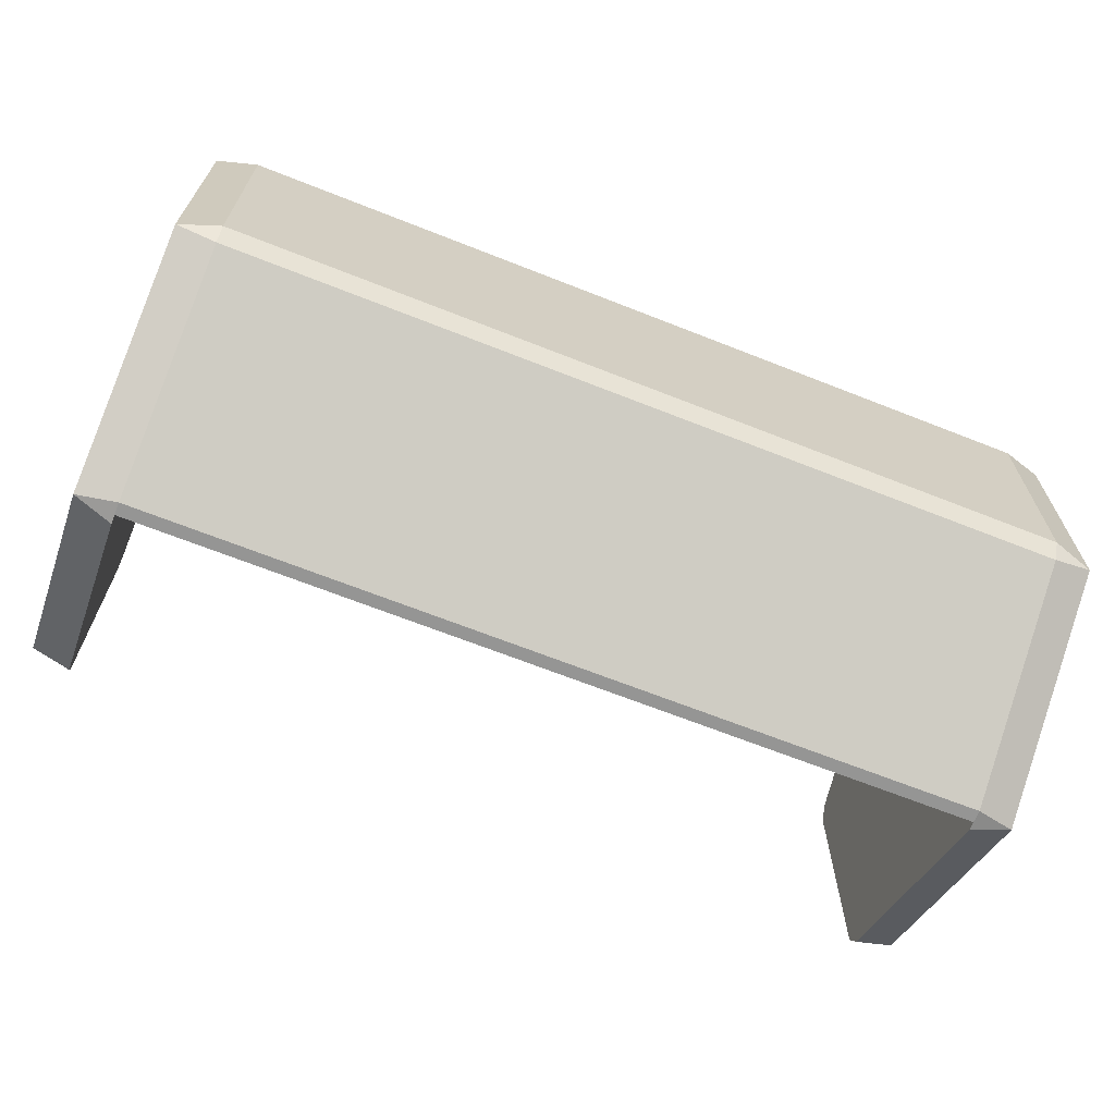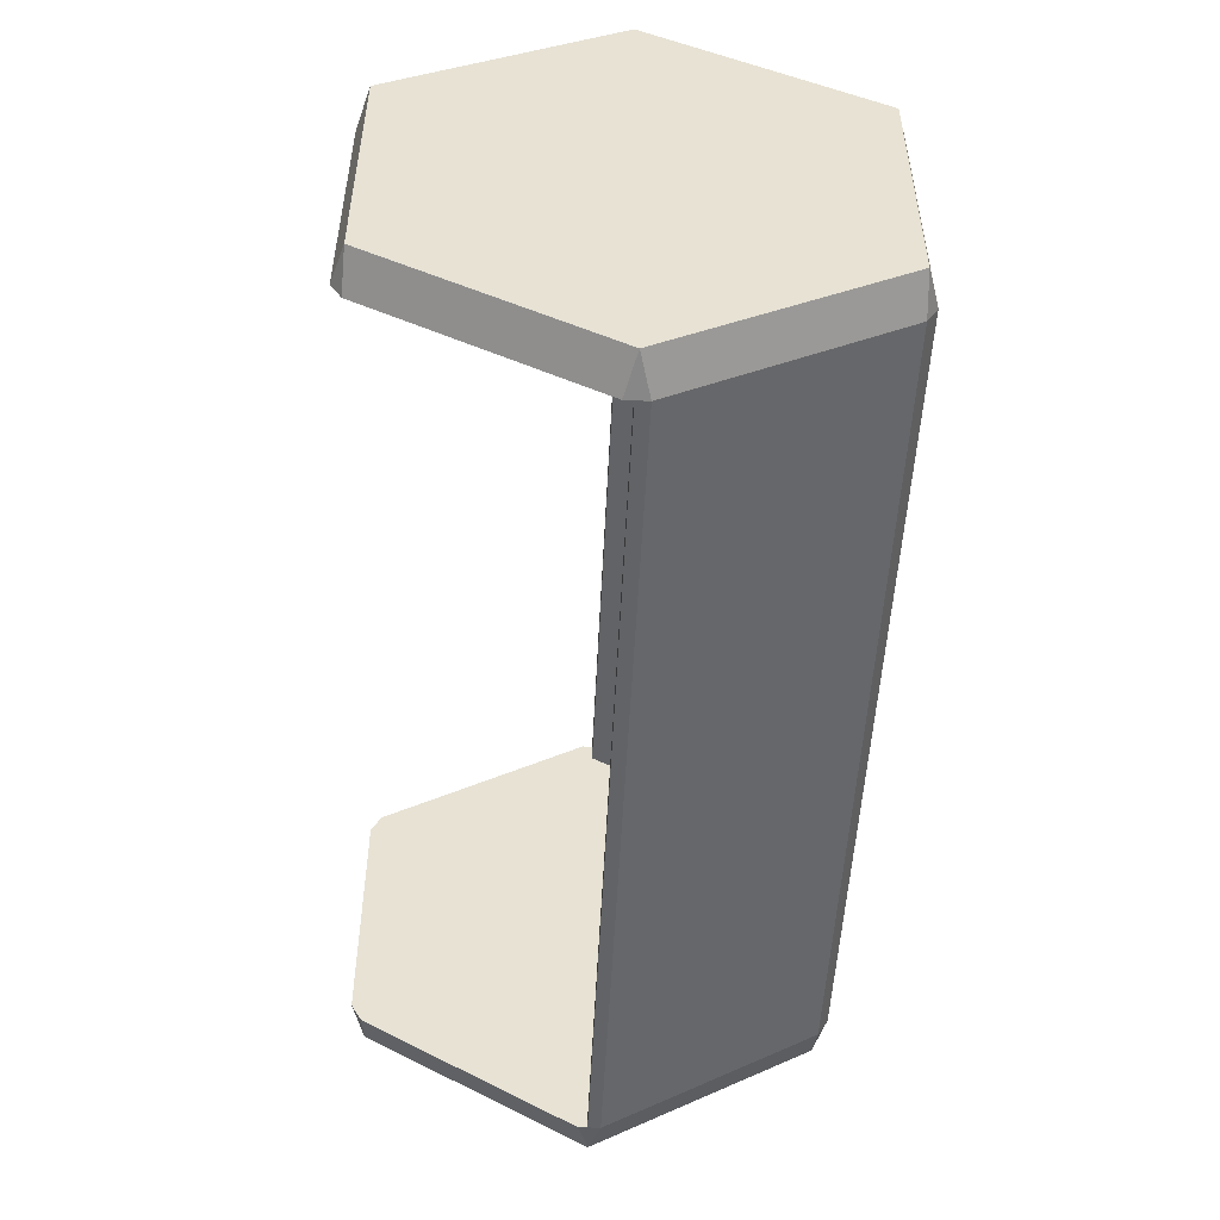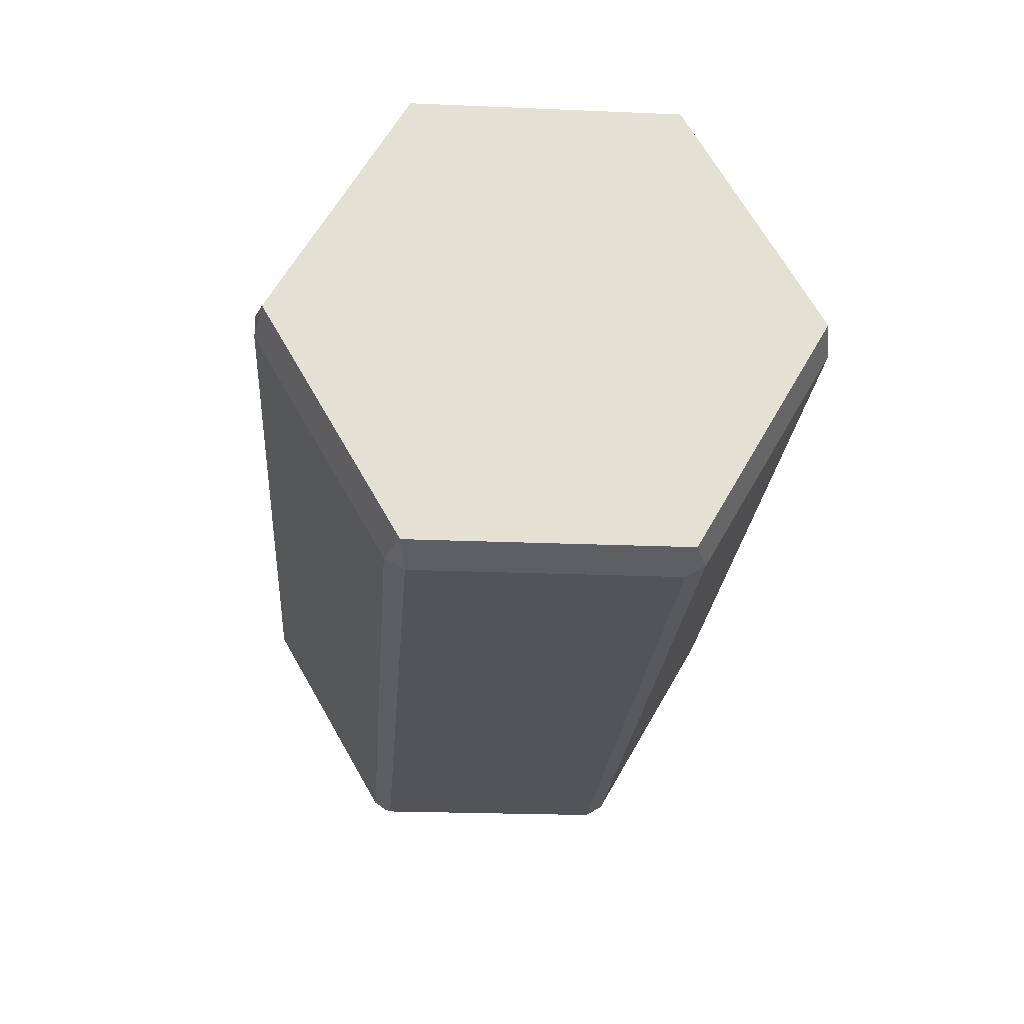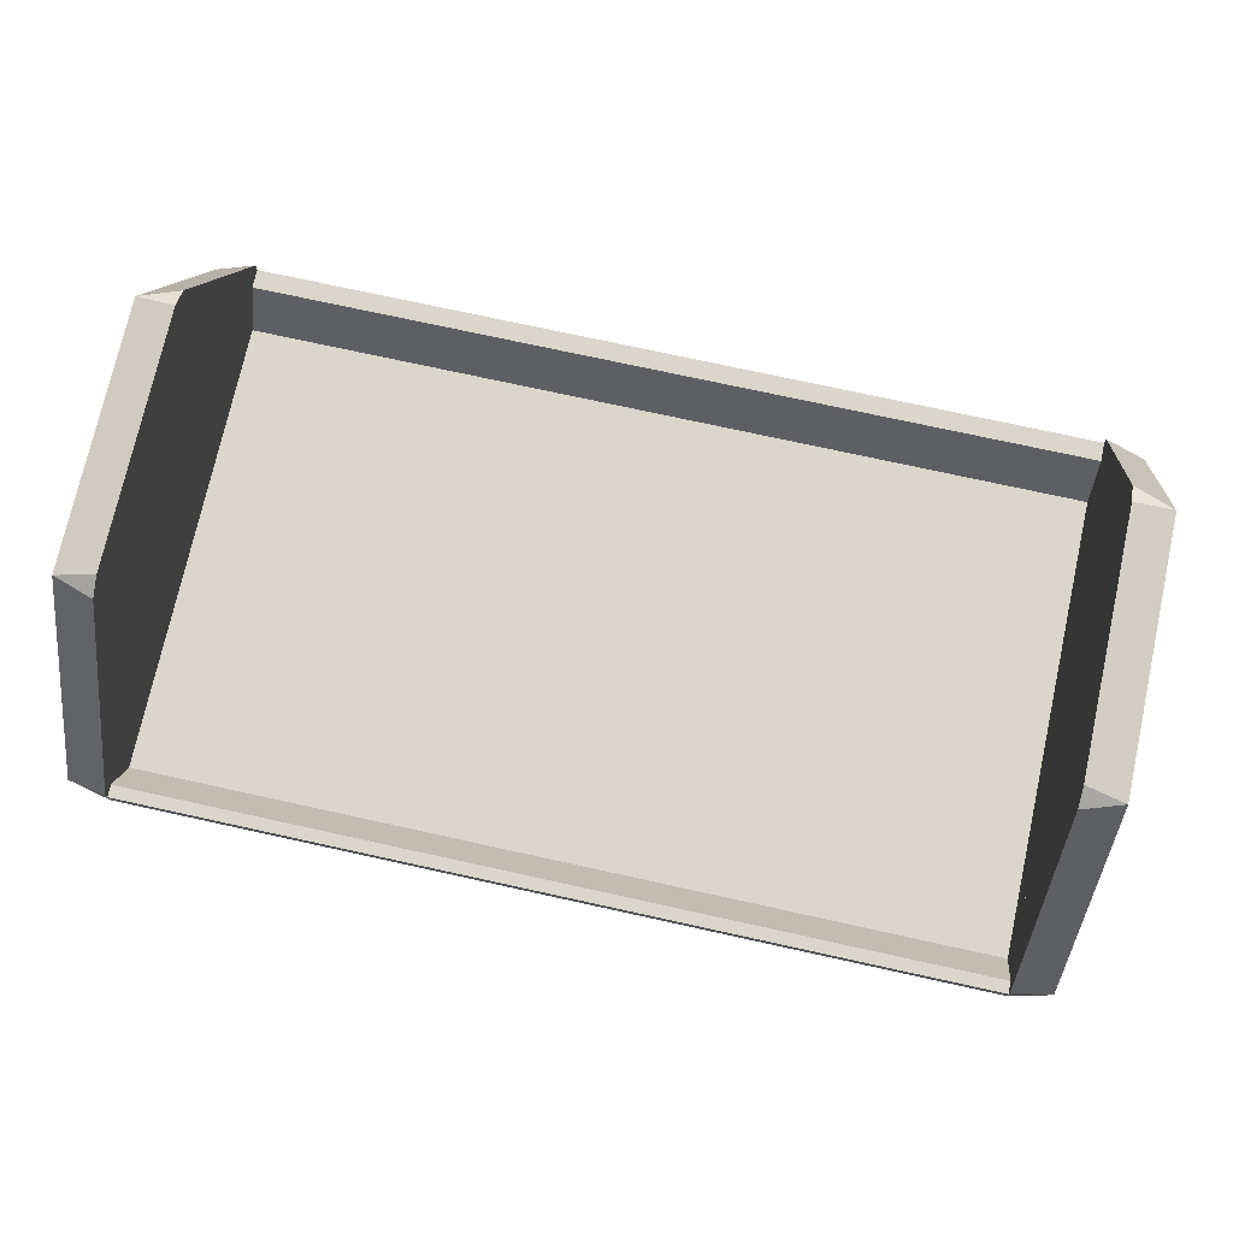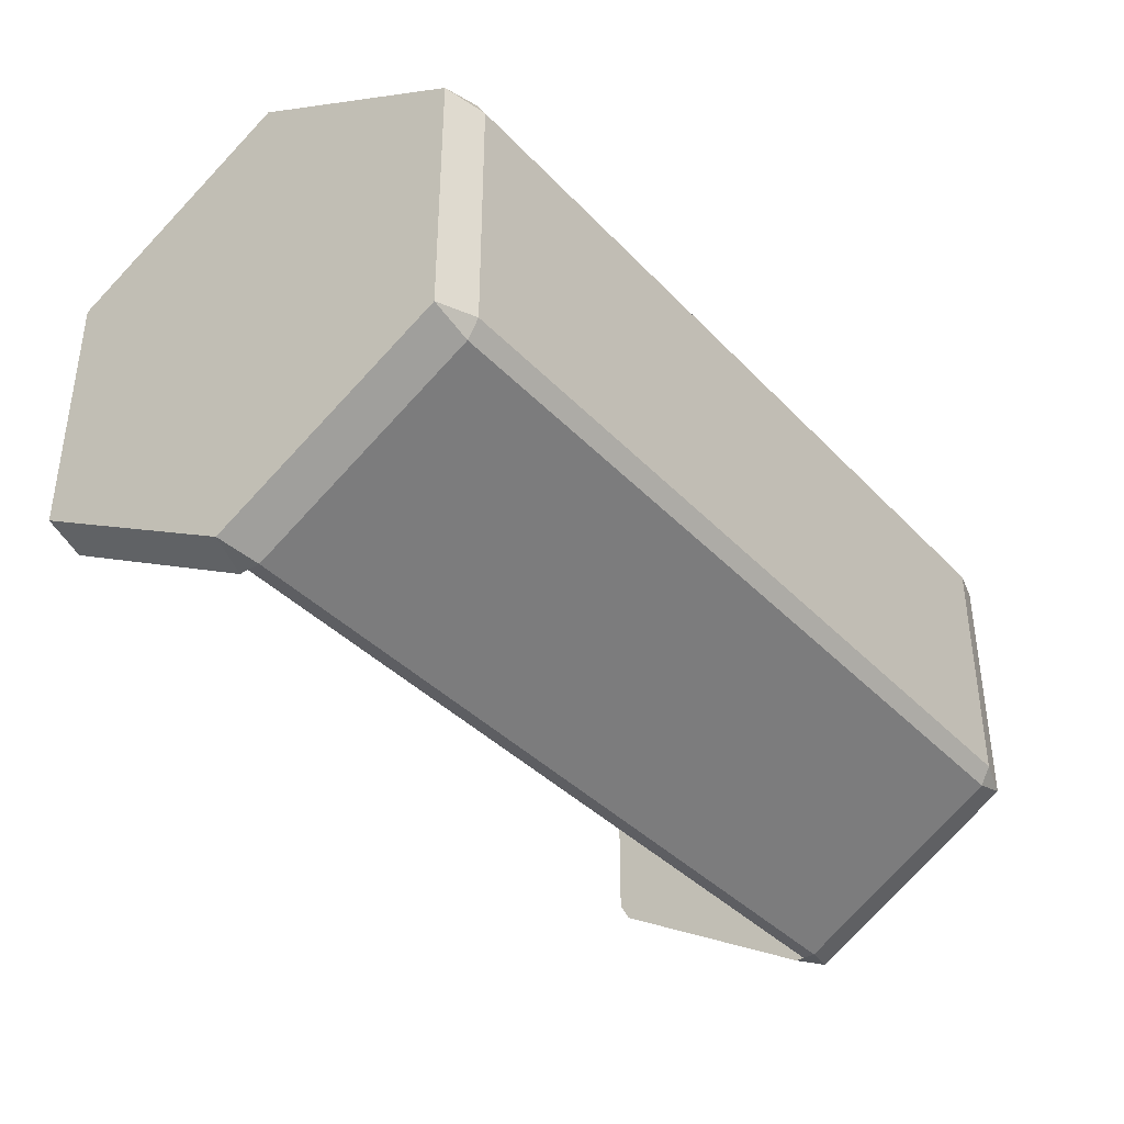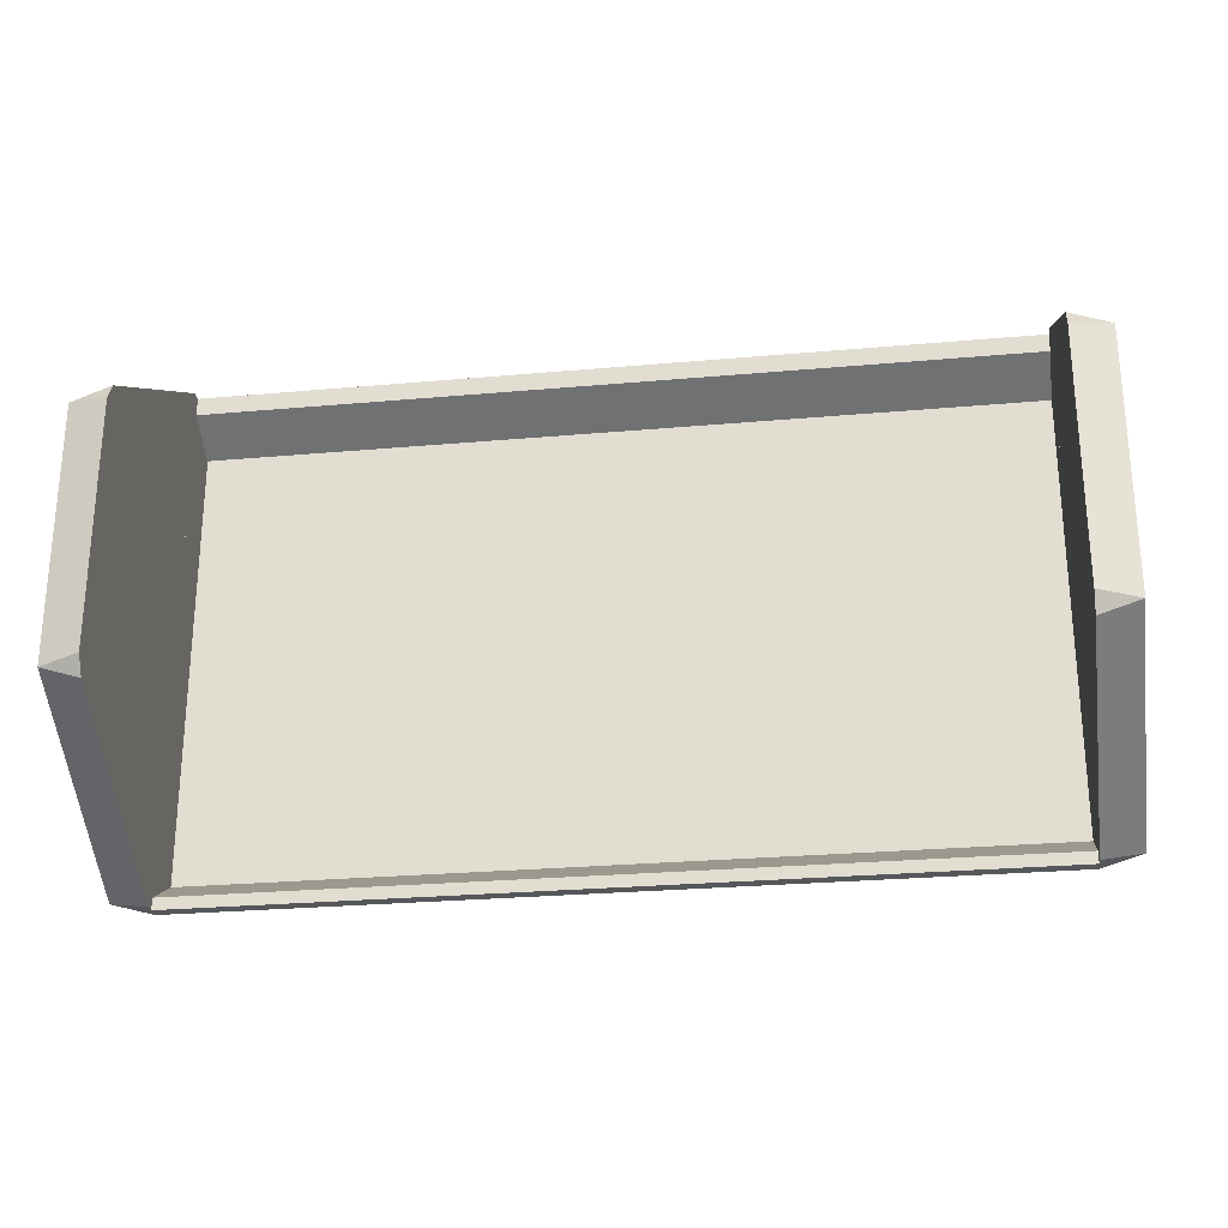
<metadata>
{"format":"obj","ext":"obj","renderer":"f3d","projection":"perspective","resolution":1024,"background":"white","views":[{"elev":-67.4,"azim":-21.6,"up":"+Z"},{"elev":-50.8,"azim":-92.7,"up":"+Z"},{"elev":-23.2,"azim":-94.1,"up":"+Y"},{"elev":73.9,"azim":-167.6,"up":"+Y"},{"elev":-38.3,"azim":-52.3,"up":"+Z"},{"elev":-26.7,"azim":-172.0,"up":"+Z"}]}
</metadata>
<code>
o Cylinder
v -0.9125 -0.02383 -0.5862
v 1 -0 -0.5682
v 0.9125 -0.02383 -0.5862
v -1 -0.4921 -0.2841
v -0.9125 -0.4958 -0.3138
v -0.9125 -0.5196 -0.2725
v 1 -0.4921 -0.2841
v 0.9125 -0.5196 -0.2725
v 0.9125 -0.4958 -0.3138
v -1 -0.4921 0.2841
v -0.9125 -0.5196 0.2725
v -0.9125 -0.4958 0.3138
v 1 -0.4921 0.2841
v 0.9125 -0.4958 0.3138
v 0.9125 -0.5196 0.2725
v -1 0 0.5682
v -0.9125 -0.02383 0.5862
v 1 0 0.5682
v 0.9125 -0.02383 0.5862
v -0.9125 0.001414 0.5862
v 0.9125 0.000711 0.5862
v -1 0 -0.5682
v -0.9125 0.003947 -0.5862
v 0.9125 0.003947 -0.5862
v -0.9125 -0.5196 0.2532
v -1 -0.4921 0.264
v 0.9125 -0.5196 0.2532
v 1 -0.4921 0.264
v 1 0 0.5279
v -1 0 0.5279
v 0.9125 0.000826 0.5447
v -0.9125 0.001504 0.5447
v -1 -0.4921 -0.2715
v 0.9125 -0.5196 -0.2603
v 1 -0 -0.5429
v 0.9125 0.003875 -0.5601
v -0.9125 0.00389 -0.5601
v -0.9125 -0.5196 -0.2603
v 1 -0.4921 -0.2715
v -1 0 -0.5429
v 0.9125 -0.06045 0.5103
v 0.9125 -0.05776 -0.5248
v -0.9125 -0.05775 -0.5248
v -0.9125 -0.05986 0.5103
f 14 17 12
f 27 11 25
f 29 13 28
f 3 5 1
f 2 3 24
f 4 5 6
f 7 8 9
f 10 11 12
f 13 14 15
f 16 17 20
f 5 22 1
f 3 7 9
f 6 9 8
f 11 26 25
f 8 39 34
f 12 15 14
f 17 10 12
f 14 18 19
f 40 4 33
f 21 19 18
f 21 17 19
f 24 1 23
f 23 1 22
f 36 2 24
f 37 22 40
f 16 32 30
f 18 31 21
f 30 10 16
f 15 28 13
f 38 26 33
f 39 29 28
f 34 25 38
f 8 38 6
f 7 35 39
f 6 33 4
f 32 40 30
f 31 35 36
f 30 33 26
f 34 28 27
f 41 34 27
f 44 38 25
f 21 32 20
f 37 24 23
f 41 25 44
f 36 43 42
f 42 38 34
f 31 44 32
f 32 43 44
f 31 42 41
f 14 19 17
f 27 15 11
f 29 18 13
f 3 9 5
f 5 4 22
f 3 2 7
f 6 5 9
f 11 10 26
f 8 7 39
f 12 11 15
f 17 16 10
f 14 13 18
f 40 22 4
f 21 20 17
f 24 3 1
f 36 35 2
f 37 23 22
f 16 20 32
f 18 29 31
f 30 26 10
f 15 27 28
f 38 25 26
f 39 35 29
f 34 27 25
f 8 34 38
f 7 2 35
f 6 38 33
f 32 37 40
f 31 29 35
f 30 40 33
f 34 39 28
f 41 42 34
f 44 43 38
f 21 31 32
f 37 36 24
f 41 27 25
f 36 37 43
f 42 43 38
f 31 41 44
f 32 37 43
f 31 36 42
o Cylinder.001_Cylinder.003
v 1 -0 -0.5682
v -1 0 0.5682
v 1 0 0.5682
v -0.9125 0.001414 0.5862
v 0.9125 0.000711 0.5862
v -1 0 -0.5682
v -0.9125 0.02383 -0.5862
v 0.9125 0.02383 -0.5862
v -0.9125 0.02383 0.5862
v 0.9125 0.02383 0.5862
v -1 0.4921 0.2841
v -0.9125 0.4958 0.3138
v -0.9125 0.5196 0.2725
v 1 0.4921 0.2841
v 0.9125 0.5196 0.2725
v 0.9125 0.4958 0.3138
v -1 0.4921 -0.2841
v -0.9125 0.5196 -0.2725
v -0.9125 0.4958 -0.3138
v 1 0.4921 -0.2841
v 0.9125 0.4958 -0.3138
v 0.9125 0.5196 -0.2725
v -0.9125 0.003947 -0.5862
v 0.9125 0.003947 -0.5862
f 50 51 67
f 47 54 49
f 55 56 57
f 58 59 60
f 61 62 63
f 64 65 66
f 56 46 53
f 54 58 60
f 62 55 57
f 59 64 66
f 51 61 63
f 65 45 52
f 46 61 50
f 48 53 46
f 45 58 47
f 68 52 45
f 68 47 49
f 66 65 68
f 46 67 48
f 62 57 67
f 56 55 46
f 54 47 58
f 62 61 55
f 59 58 64
f 51 50 61
f 65 64 45
f 46 55 61
f 45 64 58
f 68 45 47
f 52 68 65
f 68 49 66
f 66 49 59
f 49 54 60
f 60 59 49
f 46 50 67
f 57 56 48
f 56 53 48
f 48 67 57
f 67 51 63
f 63 62 67
l 48 49
l 68 67
o Cube_Cube.001
v -0.9294 -0.1292 0.5041
v -0.9294 -0.1002 0.5041
v -0.9294 -0.1292 -0.5041
v -0.9294 -0.1002 -0.5041
v 0.9294 -0.1292 0.5041
v 0.9294 -0.1002 0.5041
v 0.9294 -0.1292 -0.5041
v 0.9294 -0.1002 -0.5041
f 70 71 69
f 72 75 71
f 76 73 75
f 74 69 73
f 75 69 71
f 72 74 76
f 70 72 71
f 72 76 75
f 76 74 73
f 74 70 69
f 75 73 69
f 72 70 74

</code>
